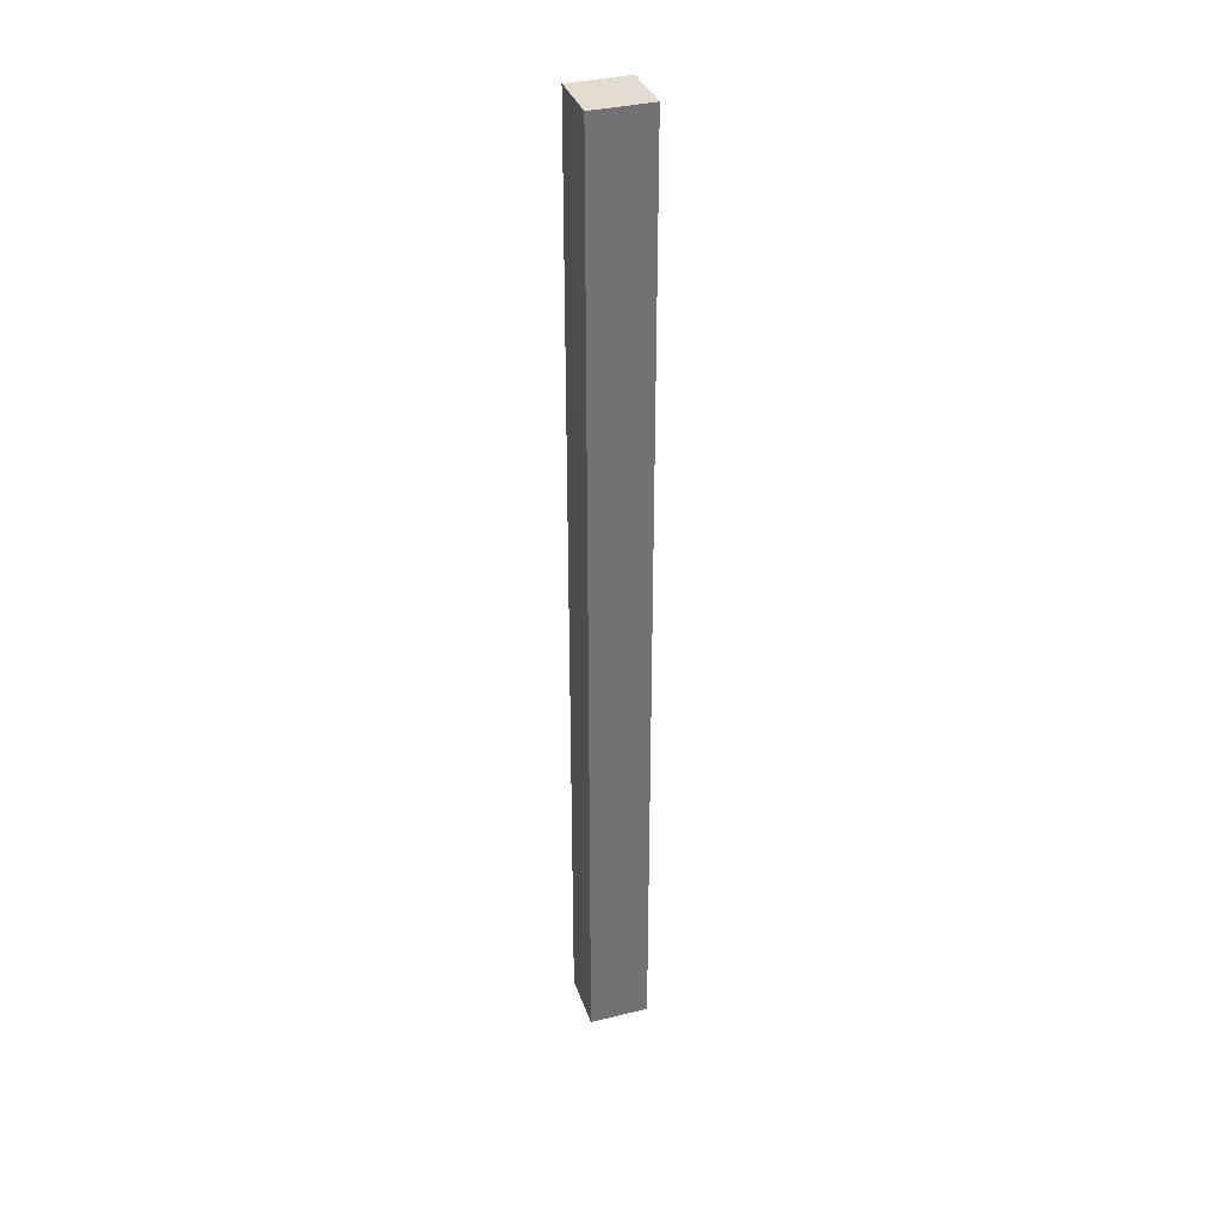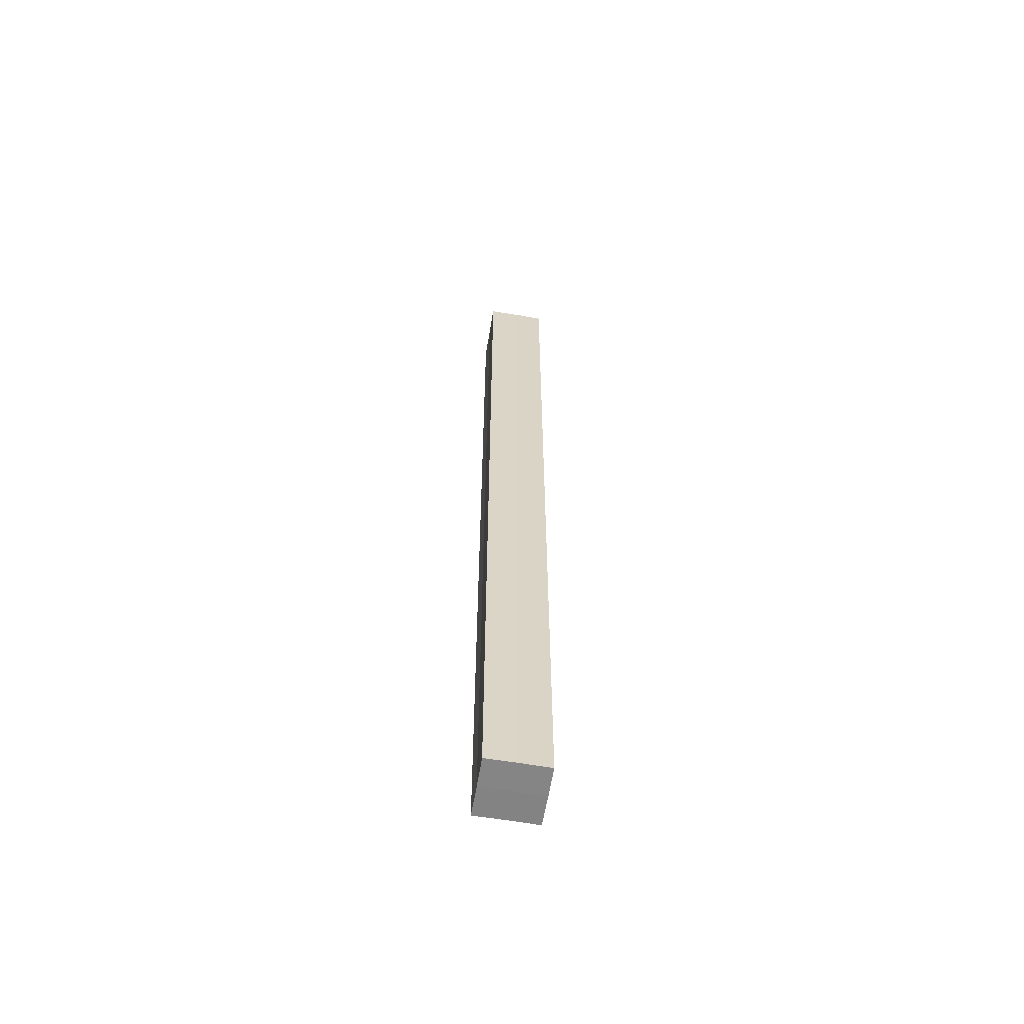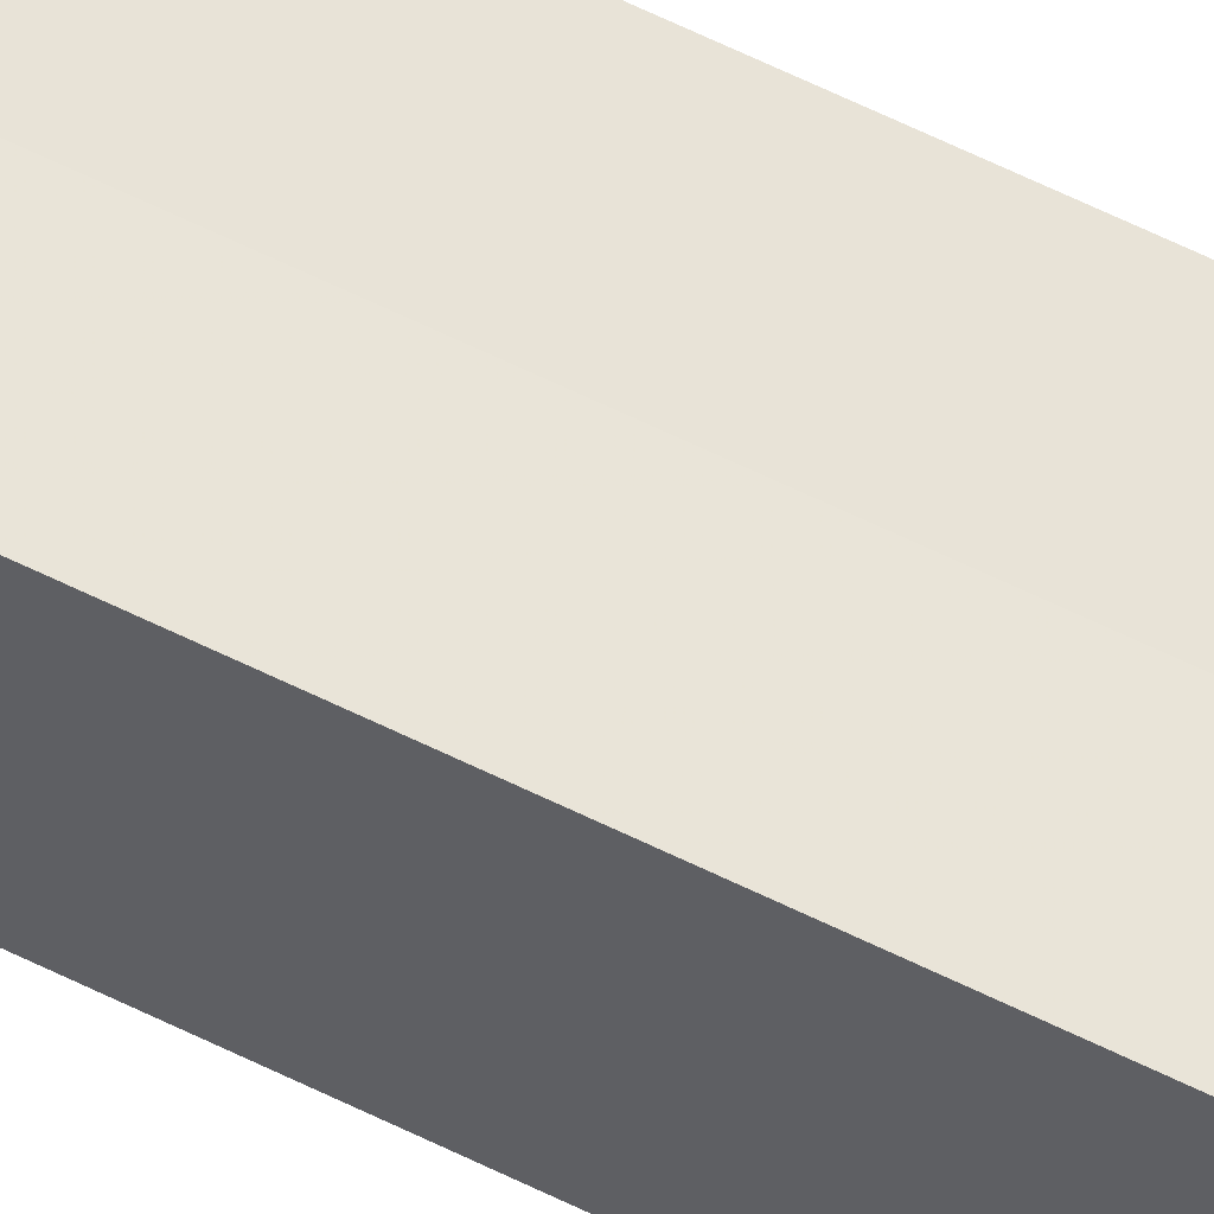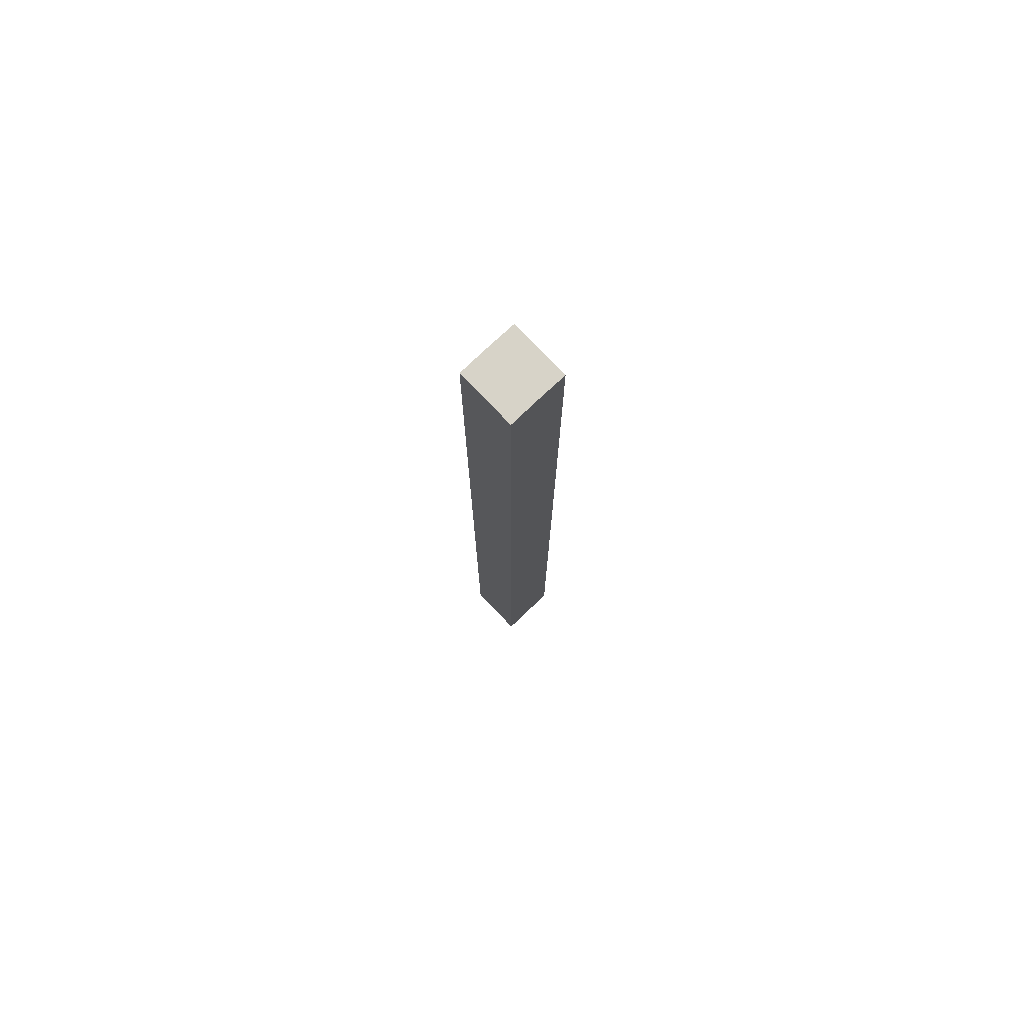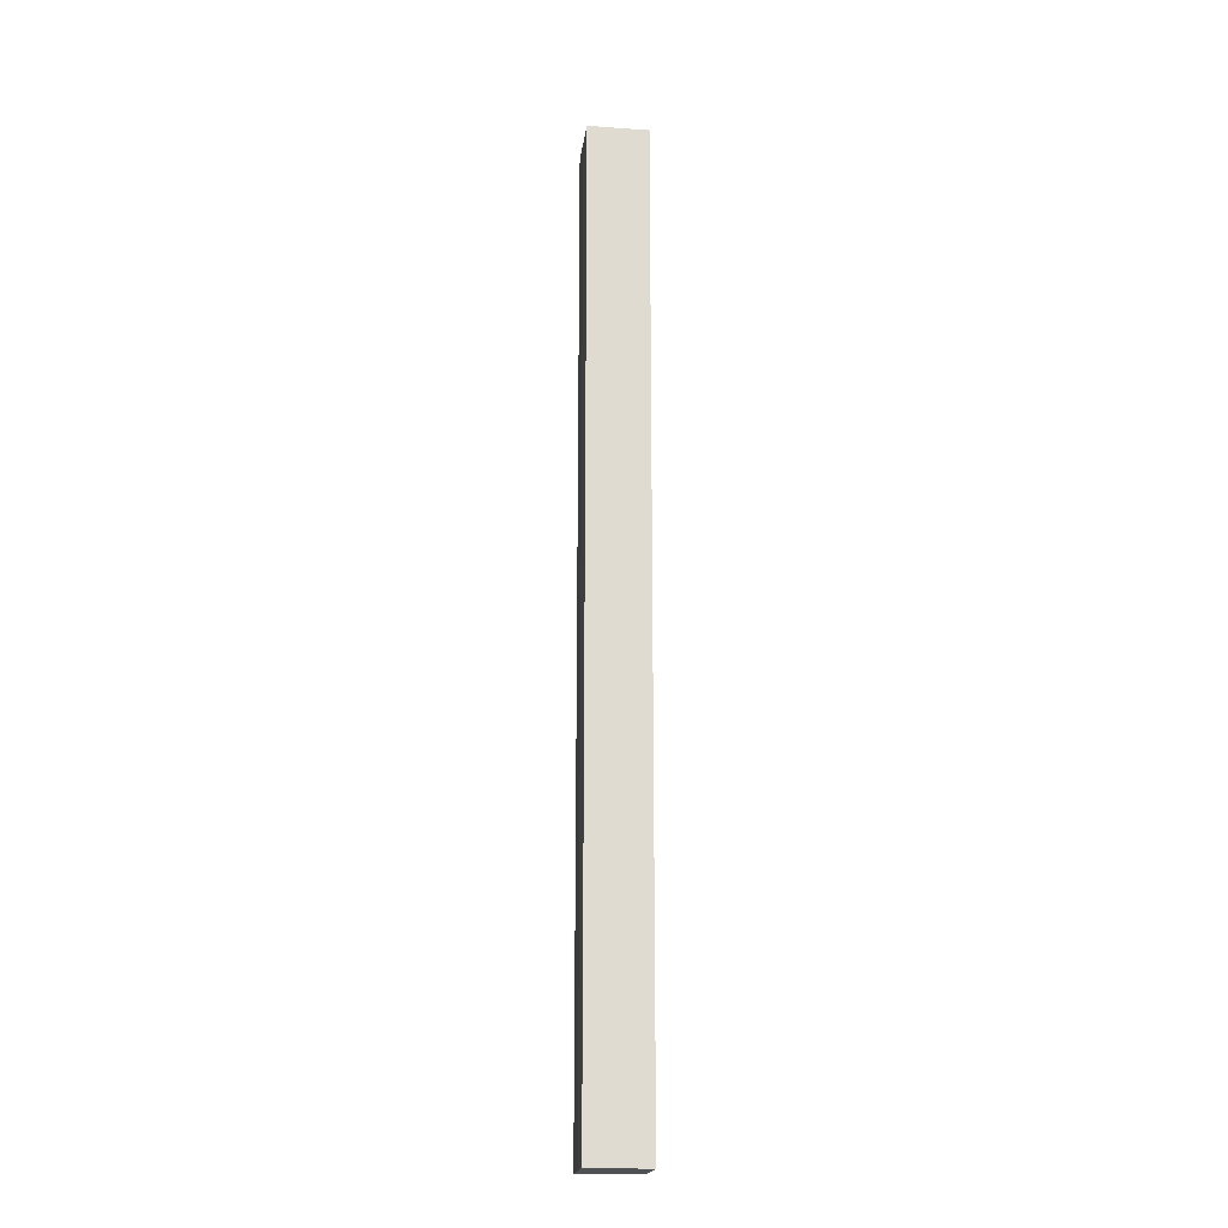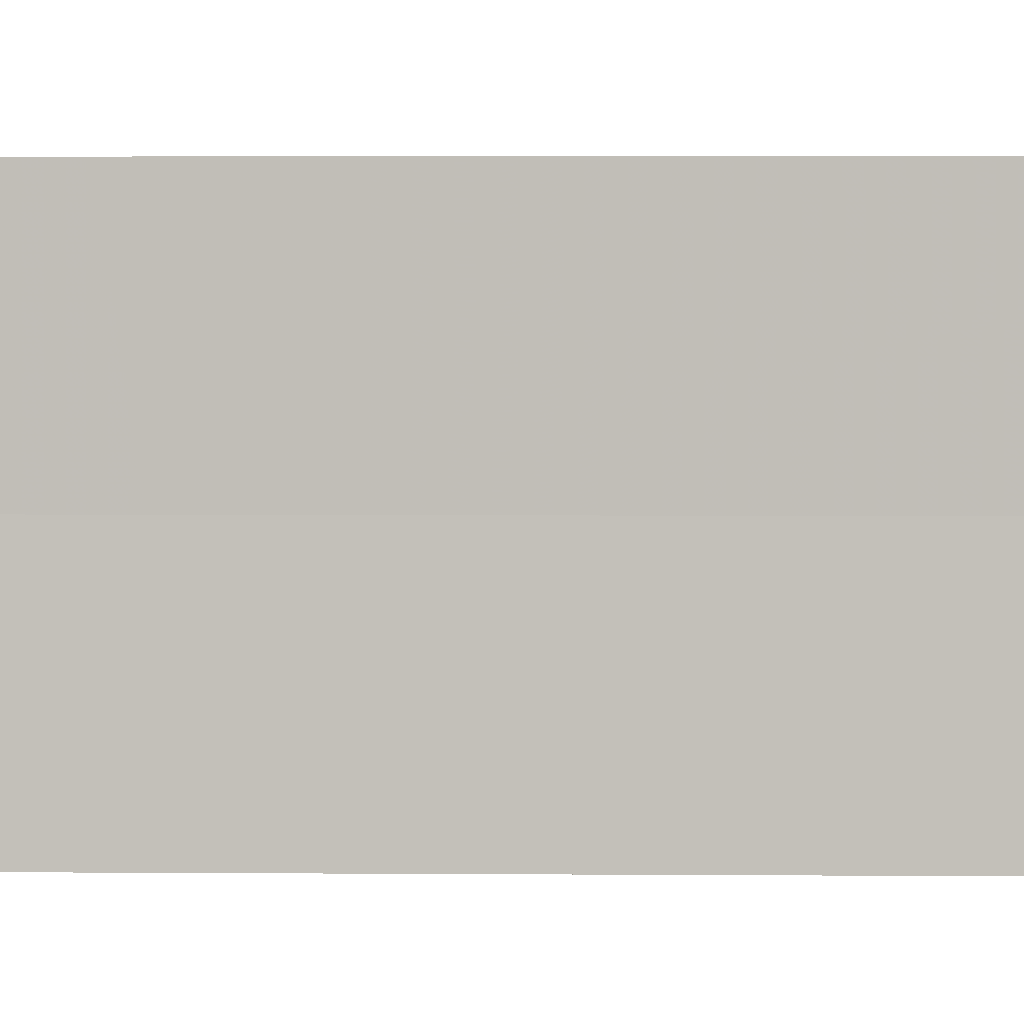
<metadata>
{"format":"obj","ext":"obj","renderer":"f3d","projection":"perspective","resolution":1024,"background":"white","views":[{"elev":34.7,"azim":-17.7,"up":"+Z"},{"elev":-61.3,"azim":-99.7,"up":"+Z"},{"elev":61.2,"azim":116.9,"up":"+Y"},{"elev":76.7,"azim":46.4,"up":"+Z"},{"elev":-19.5,"azim":82.5,"up":"+Z"},{"elev":0.6,"azim":97.9,"up":"+Y"}]}
</metadata>
<code>
o 28372
v 2242 1883 13.83
v 2242 1883 13.83
v 2242 1883 14.15
v 2242 1883 13.83
v 2242 1883 14.15
v 2242 1883 13.83
v 2242 1883 14.15
v 2242 1883 13.83
v 2242 1883 14.15
v 2242 1883 13.83
v 2242 1883 13.83
v 2242 1883 13.83
v 2242 1883 13.83
v 2242 1883 13.83
v 2242 1883 13.83
v 2242 1883 13.83
v 2242 1883 13.83
v 2242 1883 14.15
v 2242 1883 14.15
v 2242 1883 14.15
v 2242 1883 14.15
v 2242 1883 14.15
v 2242 1883 13.83
v 2242 1883 14.15
v 2242 1883 13.83
v 2242 1883 13.83
v 2242 1883 13.83
v 2242 1883 13.83
v 2242 1883 14.15
v 2242 1883 13.83
v 2242 1883 13.83
v 2242 1883 13.83
v 2242 1883 14.15
v 2242 1883 13.83
v 2242 1883 13.83
v 2242 1883 14.15
v 2242 1883 13.83
v 2242 1883 14.15
v 2242 1883 13.83
v 2242 1883 14.15
v 2242 1883 14.15
v 2242 1883 14.15
v 2242 1883 14.15
v 2242 1883 14.15
v 2242 1883 14.15
v 2242 1883 14.15
v 2242 1883 14.15
v 2242 1883 14.15
v 2242 1883 14.15
v 2242 1883 14.15
f 1 2 3
f 4 1 5
f 5 6 7
f 7 8 9
f 10 8 11
f 10 12 8
f 10 11 13
f 10 14 12
f 10 13 15
f 10 16 14
f 10 15 17
f 10 17 16
f 18 14 19
f 20 13 21
f 22 23 18
f 24 25 20
f 26 27 22
f 27 28 29
f 30 31 24
f 31 32 33
f 34 35 36
f 35 37 38
f 36 39 40
f 40 17 41
f 42 43 44
f 42 45 43
f 42 44 46
f 42 47 45
f 42 46 48
f 42 49 47
f 42 48 50
f 42 50 49

</code>
